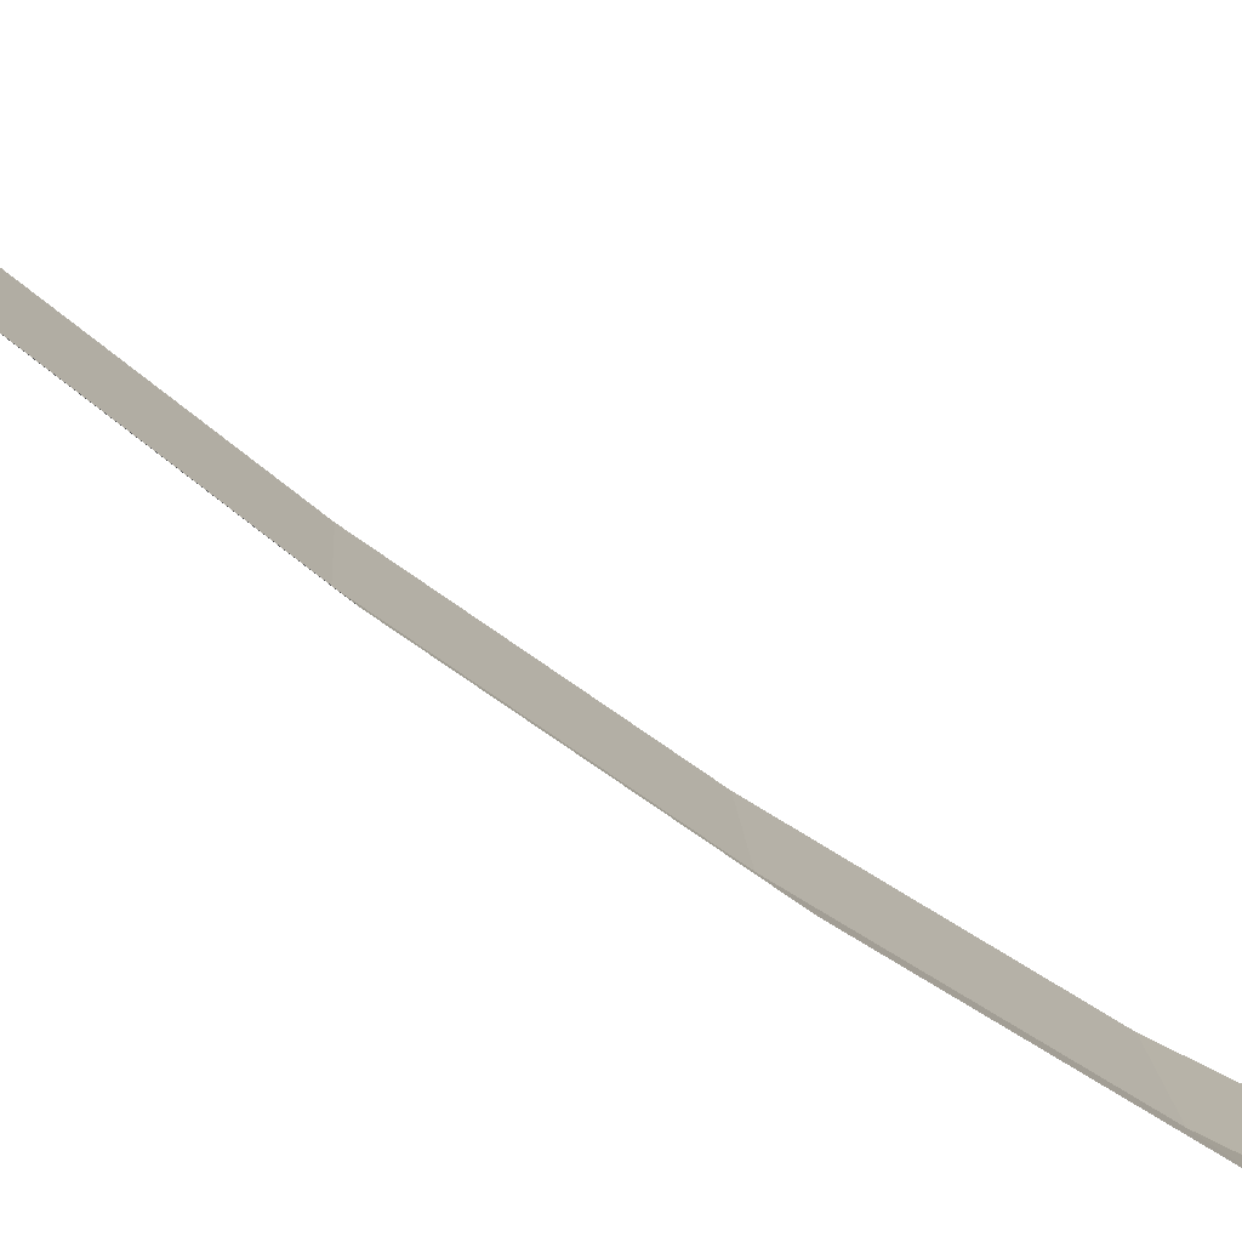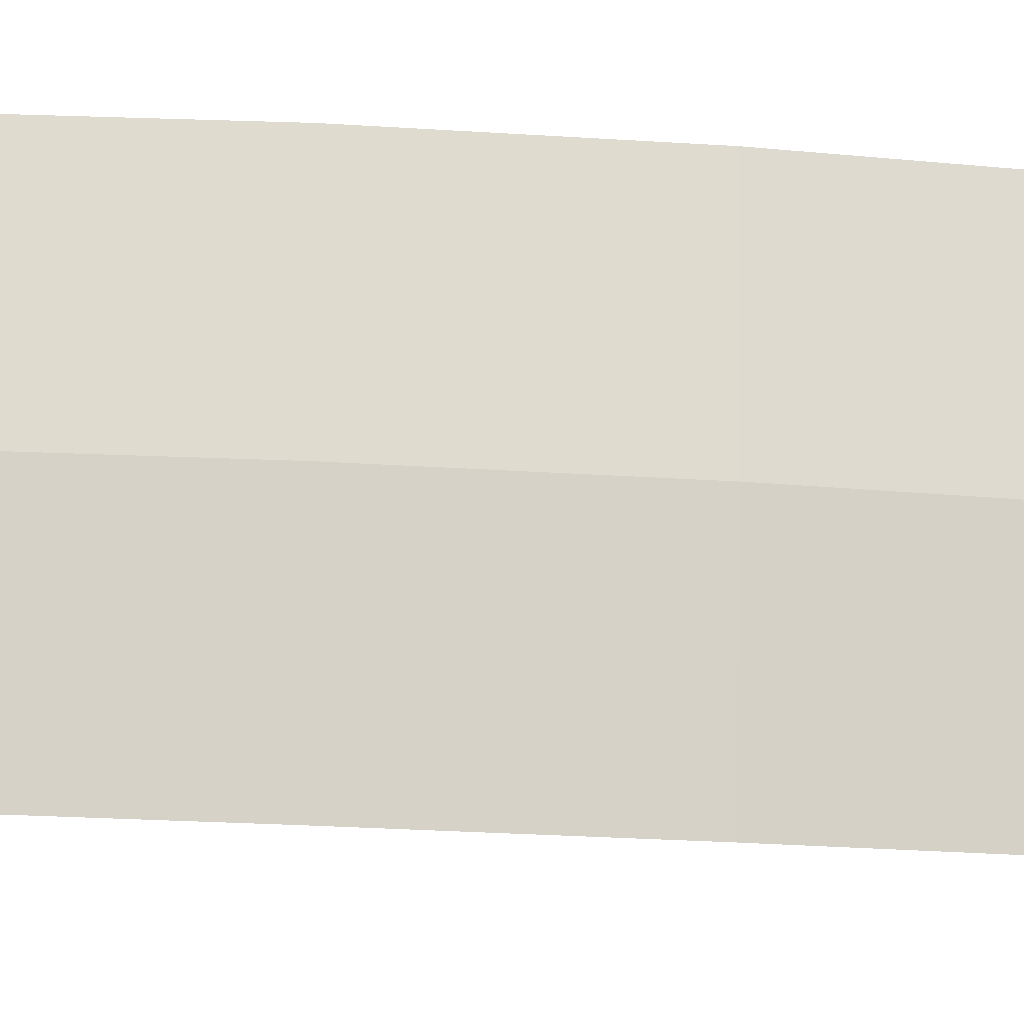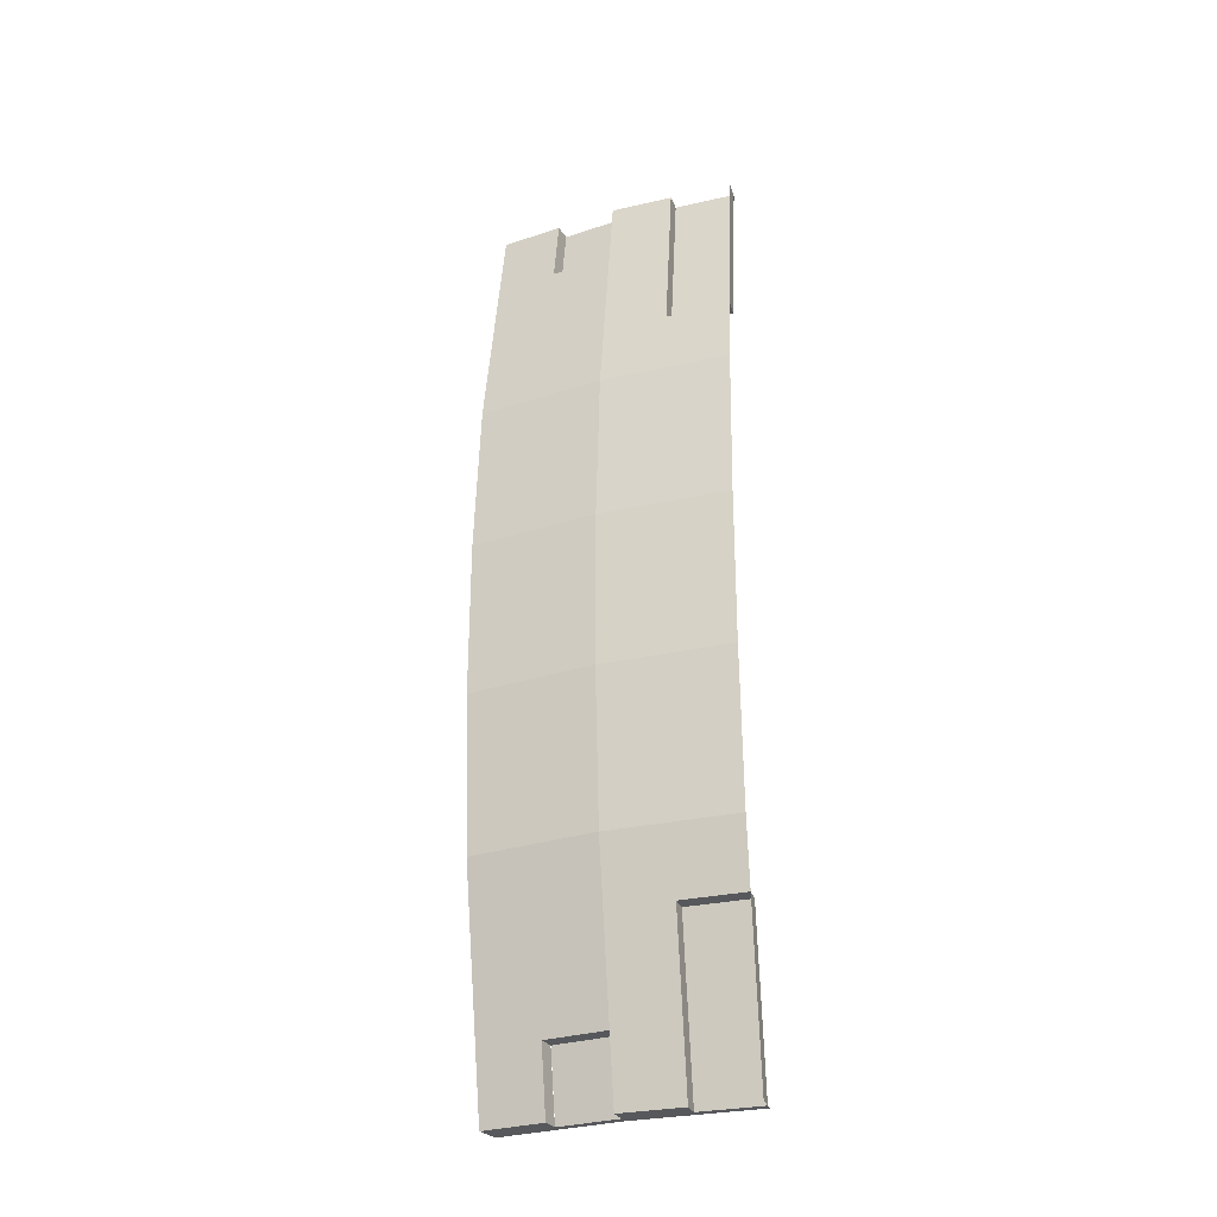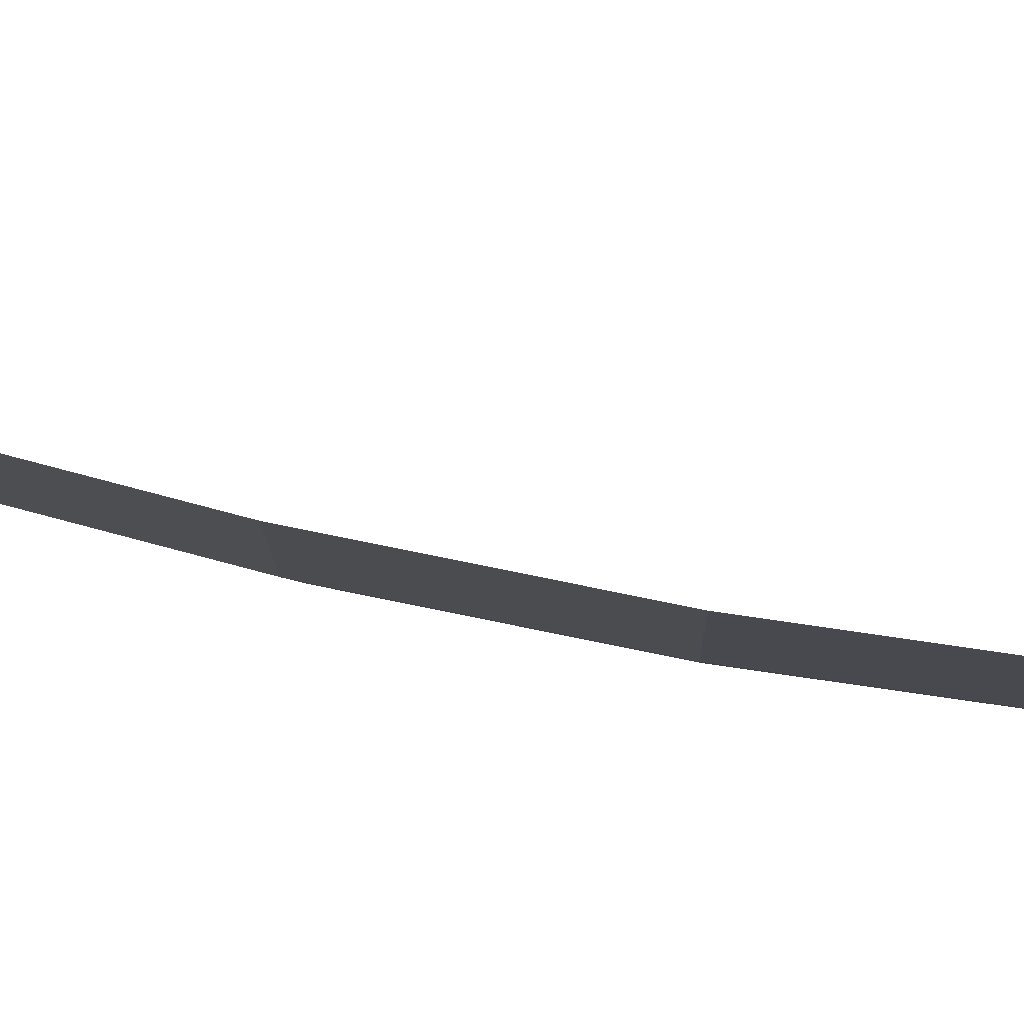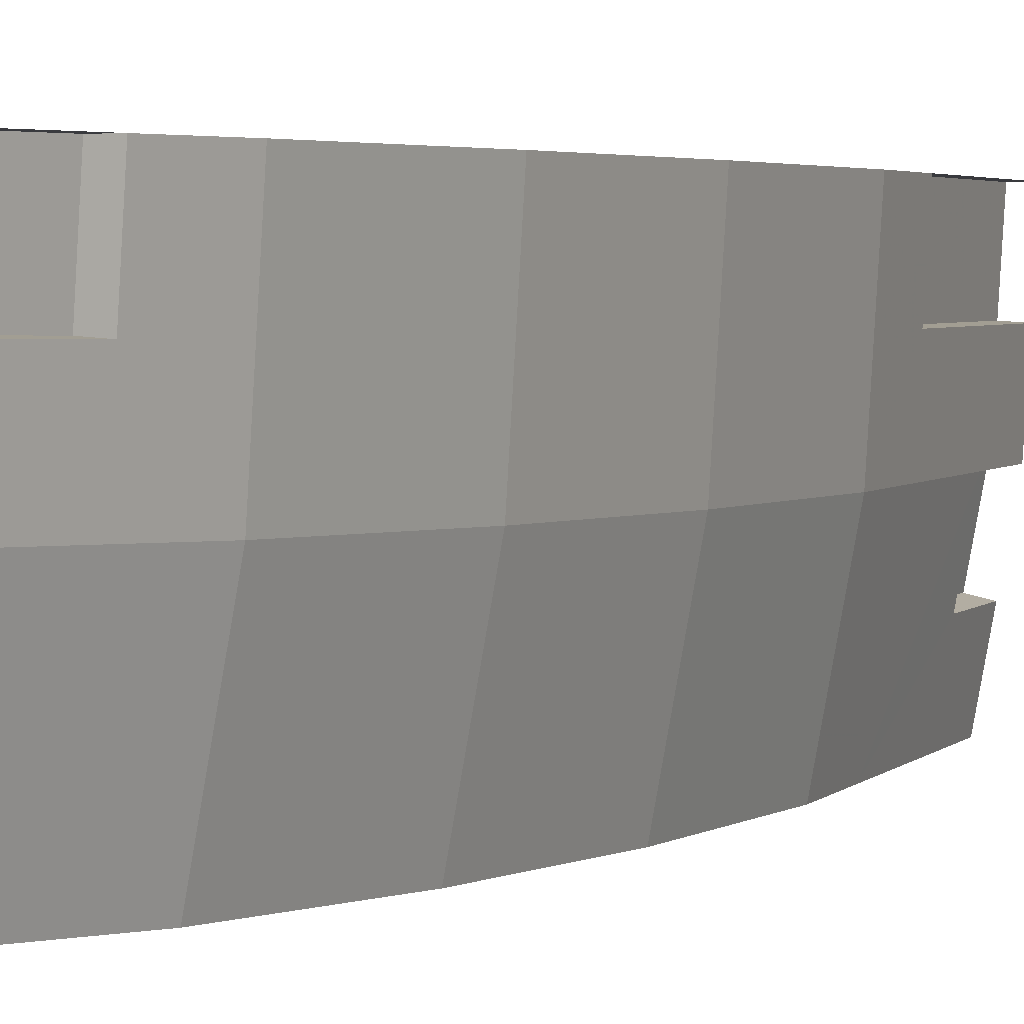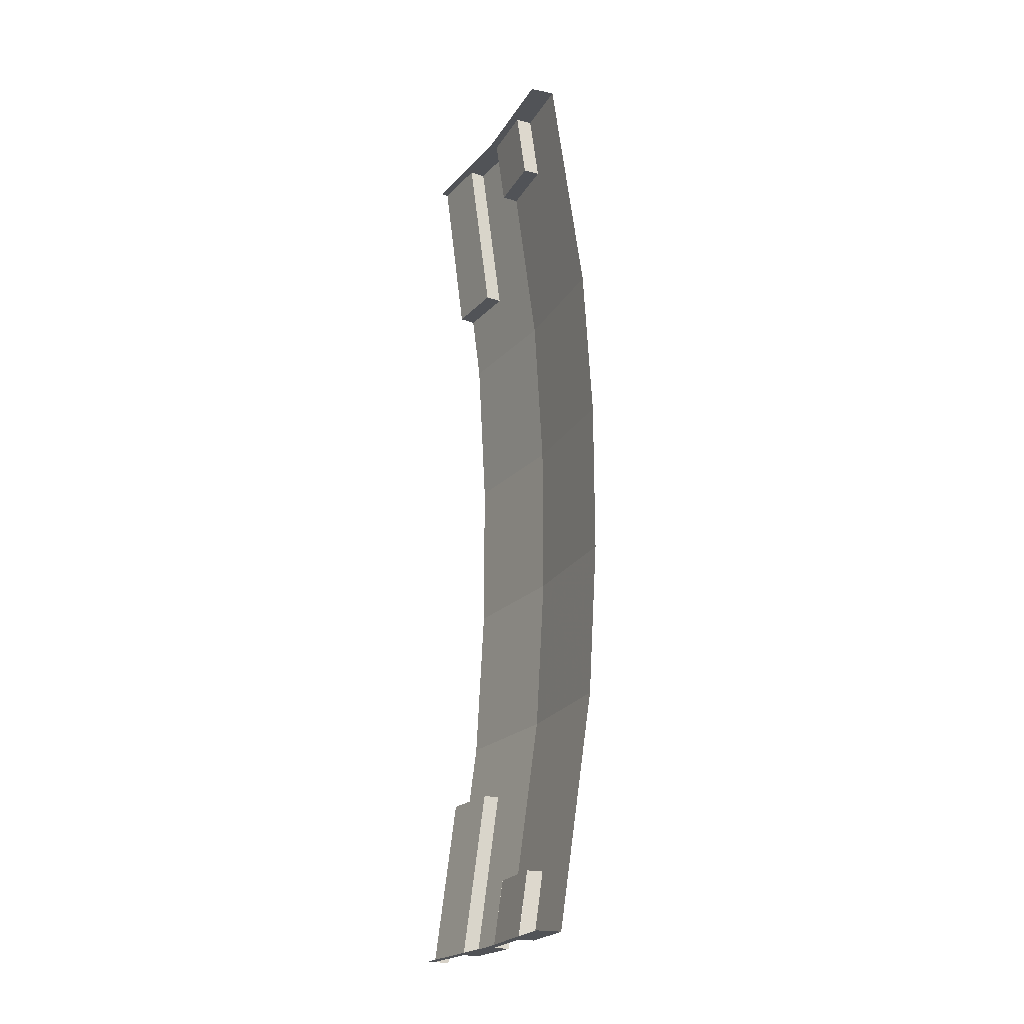
<metadata>
{"format":"obj","ext":"obj","renderer":"f3d","projection":"perspective","resolution":1024,"background":"white","views":[{"elev":-77.6,"azim":-124.8,"up":"+Y"},{"elev":-22.7,"azim":83.1,"up":"+Y"},{"elev":-28.7,"azim":105.1,"up":"+Z"},{"elev":77.1,"azim":101.6,"up":"+Y"},{"elev":2.4,"azim":29.2,"up":"+Y"},{"elev":-22.0,"azim":-34.3,"up":"+Z"}]}
</metadata>
<code>
v 1.406 -0.09216 -0.7
v 1.4 -0.1843 -0.7
v 1.388 -0.1827 -0.7
v 1.466 -0.09609 -0.45
v 1.474 -0.194 -0.35
v 1.439 -0.1894 -0.6
v 1.425 -0.1875 -0.7
v 1.431 -0.09378 -0.7
v 1.466 -0.09609 -0.45
v 1.439 -0.1894 -0.6
v 1.487 0 -0.35
v 1.474 -0.194 -0.35
v 1.466 -0.09609 -0.45
v 1.472 0 -0.45
v 1.448 0 -0.45
v 1.441 -0.09448 -0.45
v 1.406 -0.09216 -0.7
v 1.412 0 -0.7
v 1.431 -0.09378 -0.7
v 1.425 -0.1875 -0.7
v 1.4 -0.1843 -0.7
v 1.406 -0.09216 -0.7
v 1.441 -0.09448 -0.45
v 1.466 -0.09609 -0.45
v 1.431 -0.09378 -0.7
v 1.406 -0.09216 -0.7
v 1.448 0 -0.45
v 1.472 0 -0.45
v 1.466 -0.09609 -0.45
v 1.441 -0.09448 -0.45
v 1.412 0 -0.7
v 1.406 -0.09216 -0.7
v 1.388 -0.1827 -0.7
v 1.4 0 -0.7
v 1.448 0 -0.45
v 1.412 0 -0.7
v 1.437 0 -0.7
v 1.472 0 -0.45
v 1.474 -0.194 -0.35
v 1.436 -0.3847 -0.35
v 1.422 -0.3811 -0.45
v 1.382 -0.2749 -0.7
v 1.364 -0.3655 -0.7
v 1.352 -0.3623 -0.7
v 1.406 -0.2797 -0.7
v 1.42 -0.2825 -0.6
v 1.422 -0.3811 -0.45
v 1.388 -0.3719 -0.7
v 1.439 -0.1894 -0.6
v 1.474 -0.194 -0.35
v 1.422 -0.3811 -0.45
v 1.42 -0.2825 -0.6
v 1.396 -0.2774 -0.6
v 1.382 -0.2747 -0.7
v 1.4 -0.1841 -0.7
v 1.414 -0.1868 -0.6
v 1.364 -0.3655 -0.7
v 1.382 -0.2749 -0.7
v 1.406 -0.2797 -0.7
v 1.388 -0.3719 -0.7
v 1.406 -0.2797 -0.7
v 1.382 -0.2749 -0.7
v 1.396 -0.2777 -0.6
v 1.42 -0.2825 -0.6
v 1.4 -0.1843 -0.7
v 1.382 -0.2749 -0.7
v 1.352 -0.3623 -0.7
v 1.388 -0.1827 -0.7
v 1.396 -0.2777 -0.6
v 1.414 -0.1862 -0.6
v 1.439 -0.1894 -0.6
v 1.42 -0.2825 -0.6
v 1.439 -0.1894 -0.6
v 1.414 -0.1862 -0.6
v 1.4 -0.1843 -0.7
v 1.425 -0.1875 -0.7
v 1.388 -0.1827 0.7
v 1.4 -0.1843 0.7
v 1.406 -0.09216 0.7
v 1.439 -0.1894 0.6
v 1.474 -0.194 0.35
v 1.466 -0.09609 0.45
v 1.425 -0.1875 0.7
v 1.439 -0.1894 0.6
v 1.466 -0.09609 0.45
v 1.431 -0.09378 0.7
v 1.472 0 0.45
v 1.466 -0.09609 0.45
v 1.474 -0.194 0.35
v 1.487 0 0.35
v 1.412 0 0.7
v 1.406 -0.09216 0.7
v 1.441 -0.09448 0.45
v 1.448 0 0.45
v 1.406 -0.09216 0.7
v 1.4 -0.1843 0.7
v 1.425 -0.1875 0.7
v 1.431 -0.09378 0.7
v 1.466 -0.09609 0.45
v 1.441 -0.09448 0.45
v 1.406 -0.09216 0.7
v 1.431 -0.09378 0.7
v 1.441 -0.09448 0.45
v 1.466 -0.09609 0.45
v 1.472 0 0.45
v 1.448 0 0.45
v 1.4 0 0.7
v 1.388 -0.1827 0.7
v 1.406 -0.09216 0.7
v 1.412 0 0.7
v 1.412 0 0.7
v 1.448 0 0.45
v 1.472 0 0.45
v 1.437 0 0.7
v 1.422 -0.3811 0.45
v 1.436 -0.3847 0.35
v 1.474 -0.194 0.35
v 1.352 -0.3623 0.7
v 1.364 -0.3655 0.7
v 1.382 -0.2749 0.7
v 1.439 -0.1894 0.6
v 1.42 -0.2825 0.6
v 1.422 -0.3811 0.45
v 1.474 -0.194 0.35
v 1.422 -0.3811 0.45
v 1.42 -0.2825 0.6
v 1.406 -0.2797 0.7
v 1.388 -0.3719 0.7
v 1.382 -0.2751 0.7
v 1.396 -0.2779 0.6
v 1.414 -0.1864 0.6
v 1.4 -0.1836 0.7
v 1.388 -0.3719 0.7
v 1.406 -0.2797 0.7
v 1.382 -0.2749 0.7
v 1.364 -0.3655 0.7
v 1.42 -0.2825 0.6
v 1.396 -0.2777 0.6
v 1.382 -0.2749 0.7
v 1.406 -0.2797 0.7
v 1.388 -0.1827 0.7
v 1.352 -0.3623 0.7
v 1.382 -0.2749 0.7
v 1.4 -0.1843 0.7
v 1.42 -0.2825 0.6
v 1.439 -0.1894 0.6
v 1.414 -0.1862 0.6
v 1.396 -0.2777 0.6
v 1.425 -0.1875 0.7
v 1.4 -0.1843 0.7
v 1.414 -0.1862 0.6
v 1.439 -0.1894 0.6
v 1.5 0 -0.1167
v 1.487 -0.1958 -0.1167
v 1.474 -0.194 -0.35
v 1.487 0 -0.35
v 1.5 0 0.1167
v 1.487 -0.1958 0.1167
v 1.487 -0.1958 -0.1167
v 1.5 0 -0.1167
v 1.5 0 0.1167
v 1.487 0 0.35
v 1.474 -0.194 0.35
v 1.487 -0.1958 0.1167
v 1.449 -0.3882 -0.1167
v 1.487 -0.1958 -0.1167
v 1.487 -0.1958 0.1167
v 1.449 -0.3882 0.1167
v 1.474 -0.194 0.35
v 1.436 -0.3847 0.35
v 1.449 -0.3882 0.1167
v 1.487 -0.1958 0.1167
v 1.487 -0.1958 -0.1167
v 1.449 -0.3882 -0.1167
v 1.436 -0.3847 -0.35
v 1.474 -0.194 -0.35
g mesh7363705
f 1 2 3
f 4 5 6
f 7 8 9
f 9 10 7
f 11 12 13
f 13 14 11
f 15 16 17
f 17 18 15
f 19 20 21
f 21 22 19
g mesh7363706
f 23 24 25
f 25 26 23
f 27 28 29
f 29 30 27
f 31 32 33
f 33 34 31
g mesh7363708
f 35 36 37
f 37 38 35
f 39 40 41
f 42 43 44
f 45 46 47
f 47 48 45
f 49 50 51
f 51 52 49
g mesh7363710
f 53 54 55
f 55 56 53
f 57 58 59
f 59 60 57
g mesh7363712
f 61 62 63
f 63 64 61
f 65 66 67
f 67 68 65
f 69 70 71
f 71 72 69
g mesh7363714
f 73 74 75
f 75 76 73
g mesh7363716
f 77 78 79
f 80 81 82
f 83 84 85
f 85 86 83
f 87 88 89
f 89 90 87
f 91 92 93
f 93 94 91
f 95 96 97
f 97 98 95
g mesh7363717
f 99 100 101
f 101 102 99
f 103 104 105
f 105 106 103
f 107 108 109
f 109 110 107
g mesh7363719
f 111 112 113
f 113 114 111
f 115 116 117
f 118 119 120
f 121 122 123
f 123 124 121
f 125 126 127
f 127 128 125
g mesh7363721
f 129 130 131
f 131 132 129
f 133 134 135
f 135 136 133
g mesh7363723
f 137 138 139
f 139 140 137
f 141 142 143
f 143 144 141
f 145 146 147
f 147 148 145
g mesh7363725
f 149 150 151
f 151 152 149
g mesh7363727
f 153 154 155
f 155 156 153
f 157 158 159
f 159 160 157
f 161 162 163
f 163 164 161
f 165 166 167
f 167 168 165
f 169 170 171
f 171 172 169
f 173 174 175
f 175 176 173

</code>
